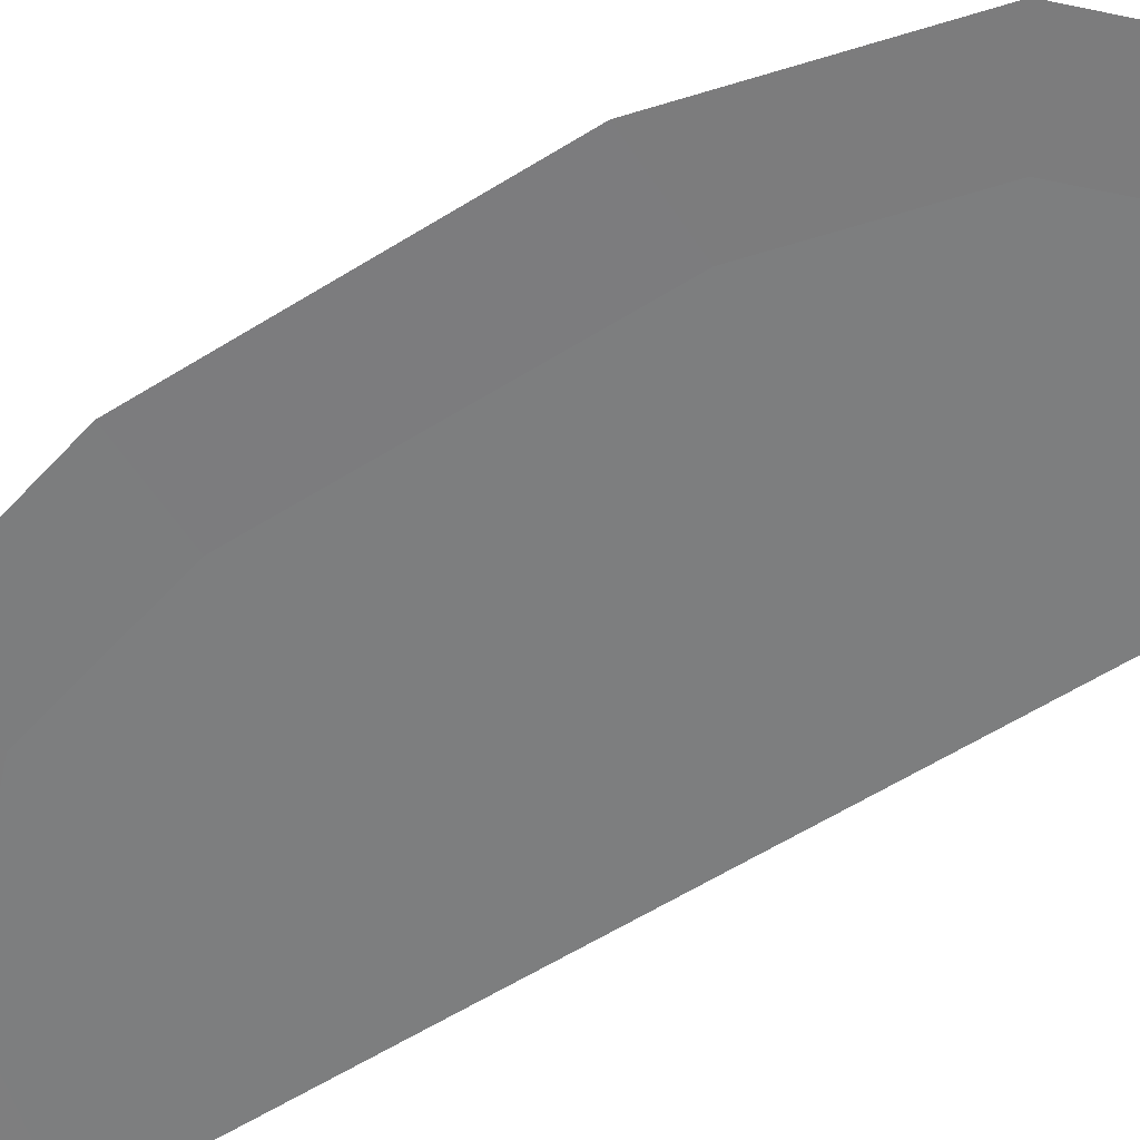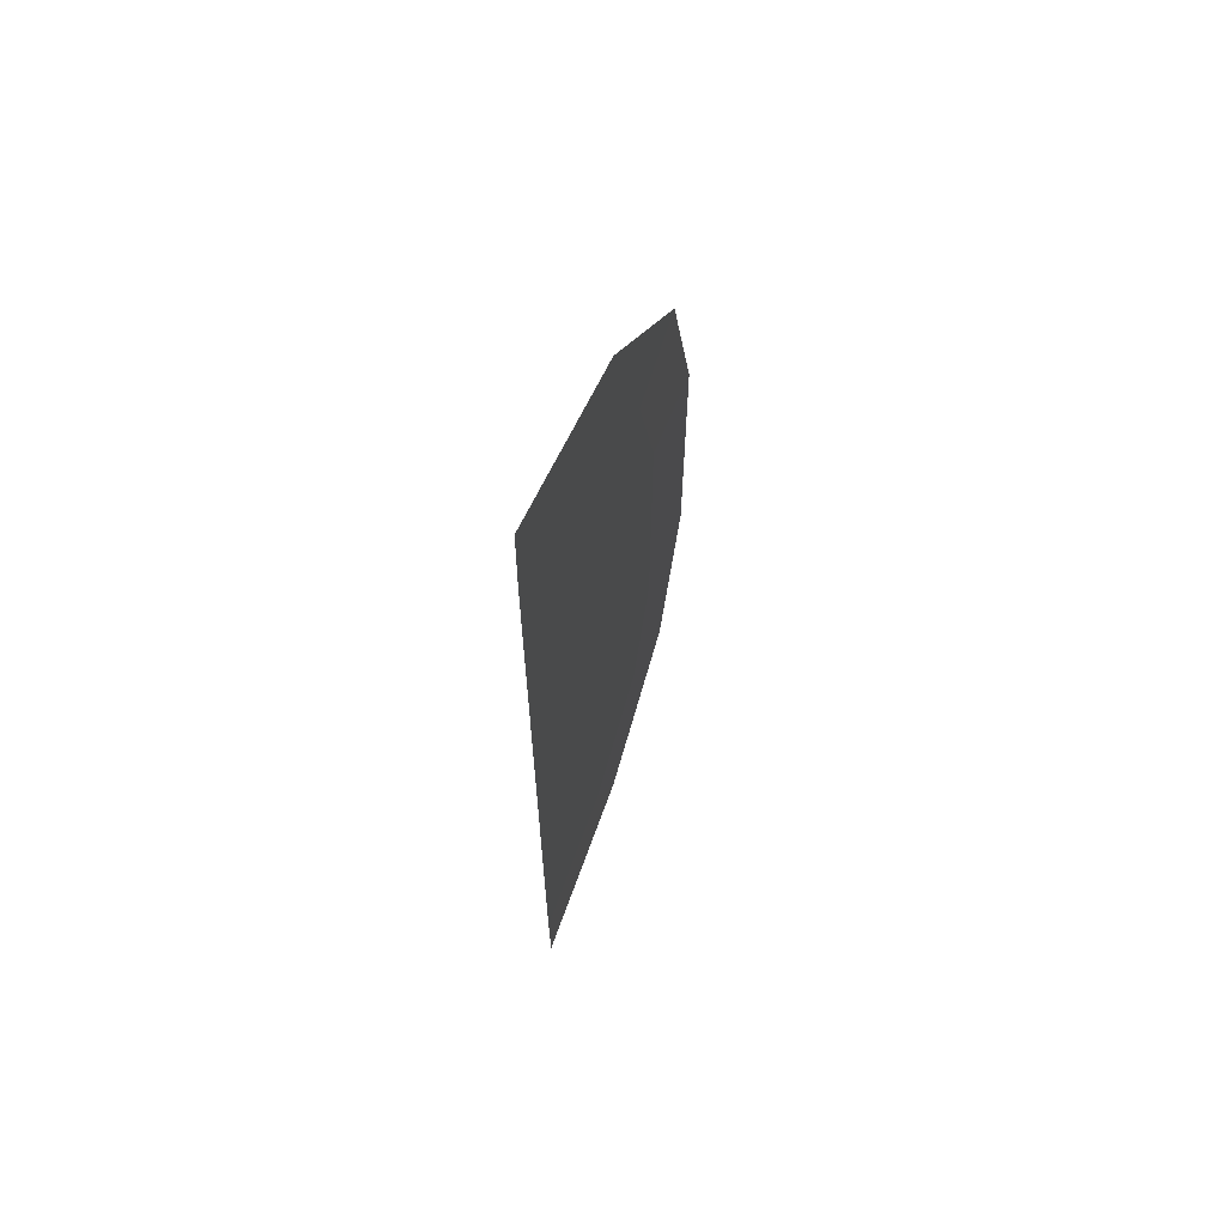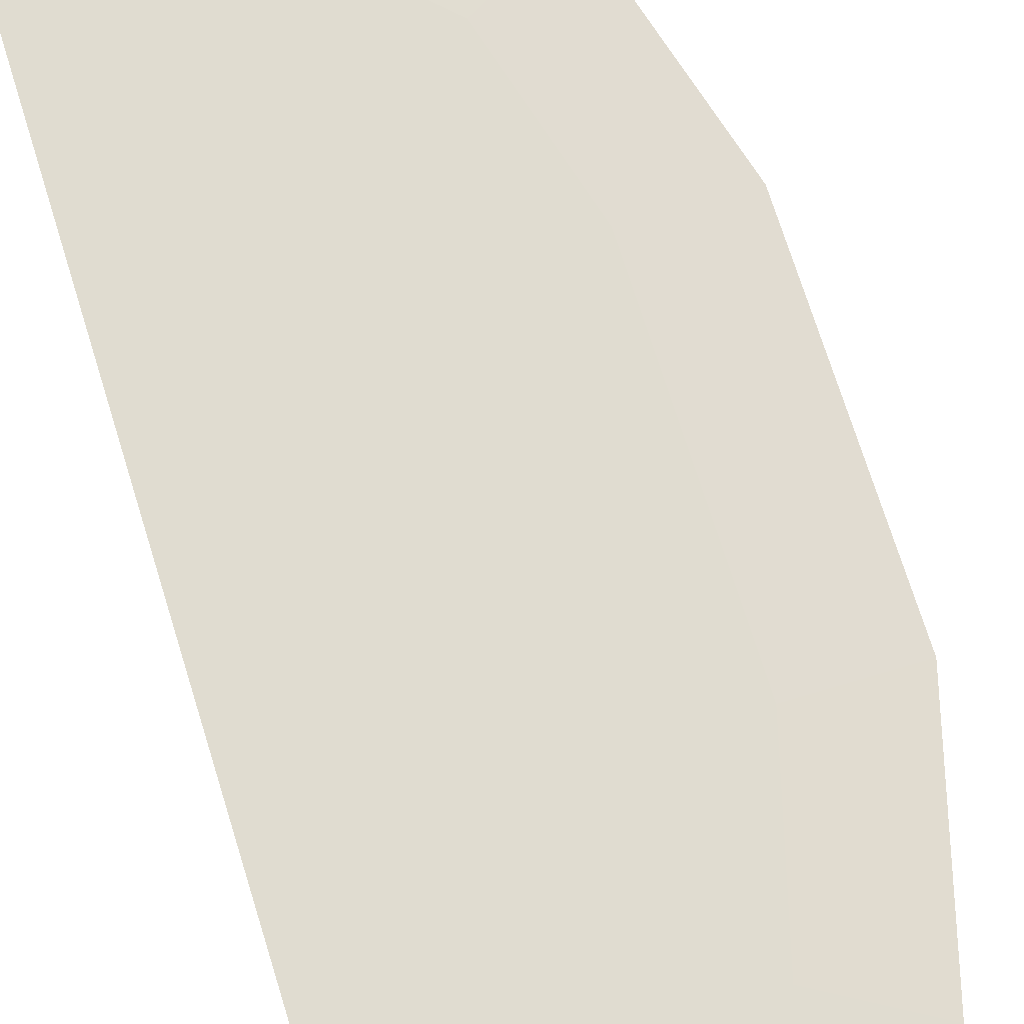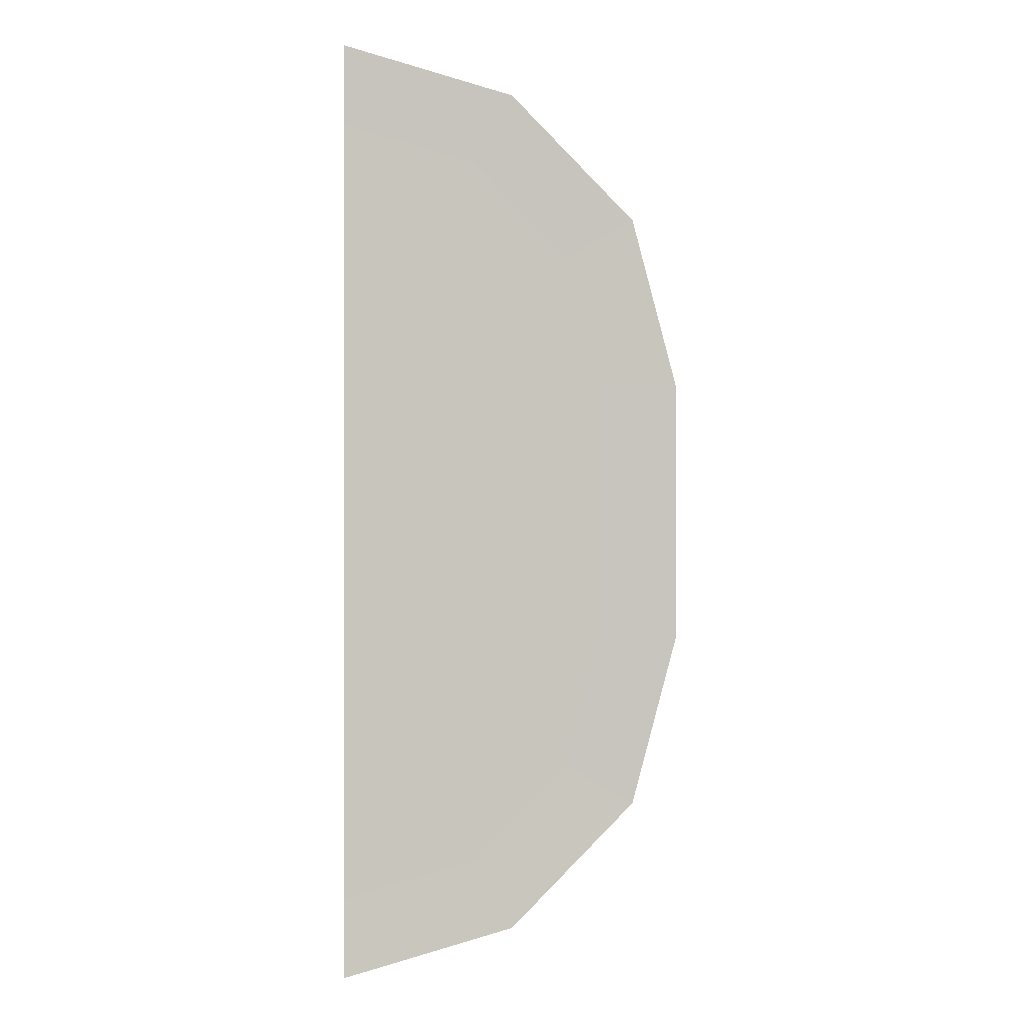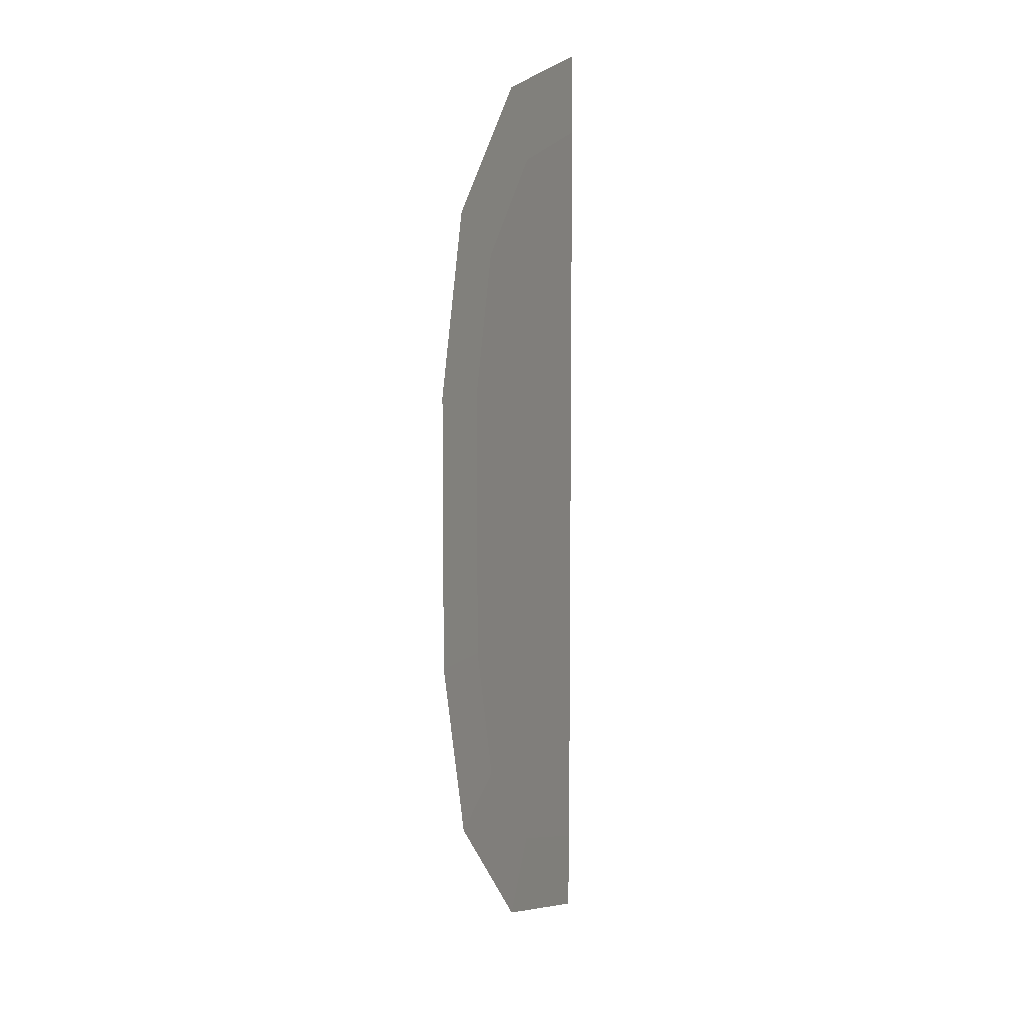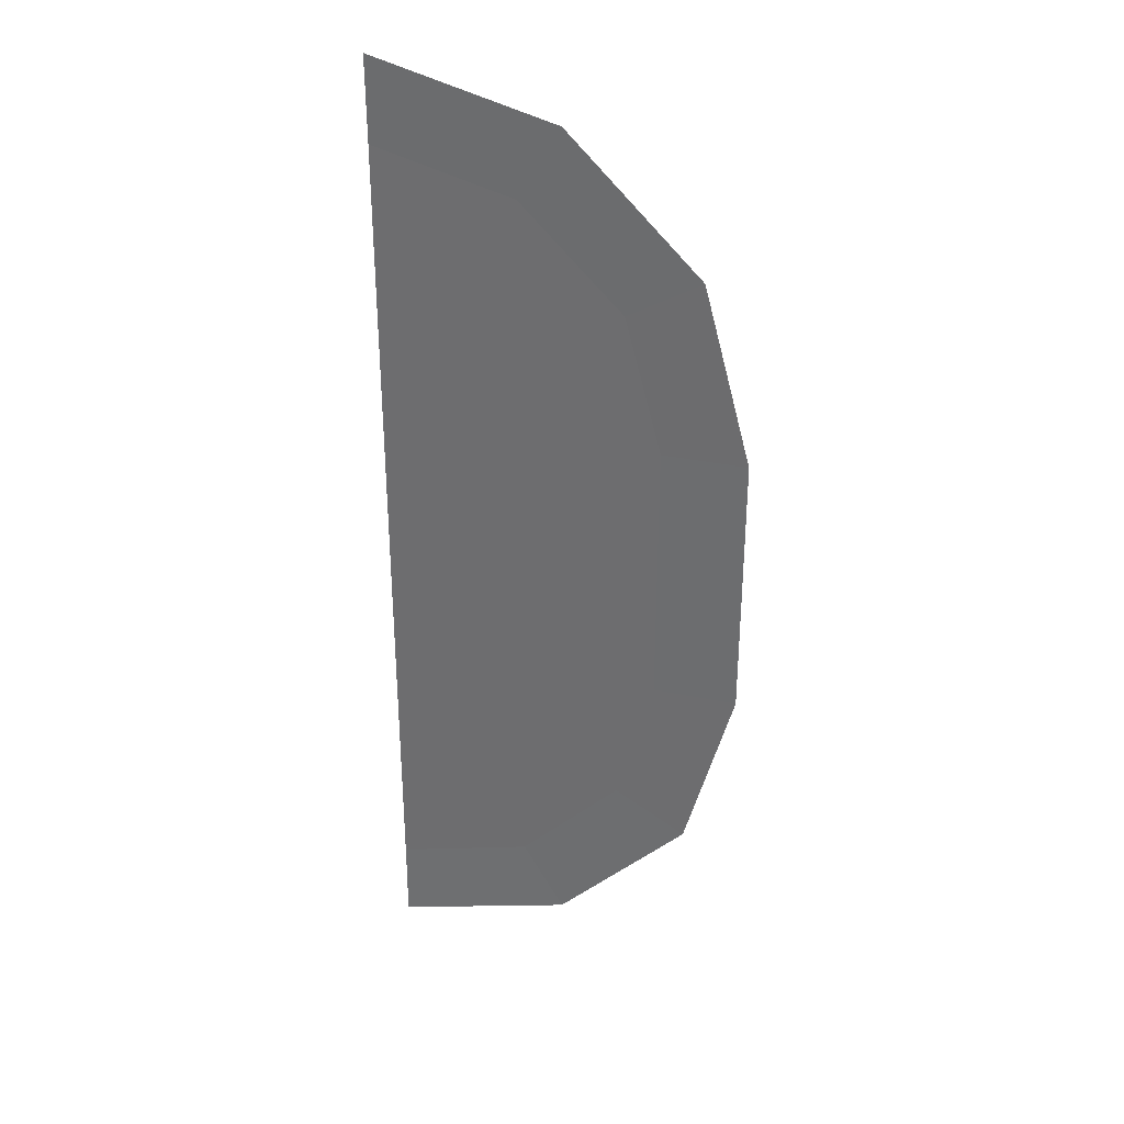
<metadata>
{"format":"obj","ext":"obj","renderer":"f3d","projection":"perspective","resolution":1024,"background":"white","views":[{"elev":-59.3,"azim":122.7,"up":"+Y"},{"elev":65.6,"azim":-68.4,"up":"+Z"},{"elev":69.5,"azim":-17.0,"up":"+Y"},{"elev":0.2,"azim":-7.5,"up":"+Z"},{"elev":7.7,"azim":112.1,"up":"+Z"},{"elev":32.9,"azim":16.0,"up":"+Z"}]}
</metadata>
<code>
o Plane
v 0 0.009674 -5.079
v 0 0 -6.298
v 0 0.009674 -5.229
v 1.676 0.009674 -4.63
v 2.286 0 -5.686
v 1.751 0.009674 -4.76
v 2.904 0.009674 -3.403
v 3.959 0 -4.012
v 3.034 0.009674 -3.478
v 3.353 0.009674 -1.726
v 4.572 0 -1.726
v 3.503 0.009674 -1.726
v 0 0.009674 -1.726
v 0 0.009674 5.079
v 0 0 6.298
v 0 0.009674 5.229
v 1.676 0.009674 4.63
v 2.286 0 5.686
v 1.751 0.009674 4.76
v 2.904 0.009674 3.403
v 3.959 0 4.012
v 3.034 0.009674 3.478
v 3.353 0.009674 1.726
v 4.572 0 1.726
v 3.503 0.009674 1.726
v 0 0.009674 1.726
f 4 3 1
f 7 6 4
f 10 9 7
f 16 17 14
f 19 20 17
f 22 23 20
f 10 25 12
f 4 6 3
f 7 9 6
f 10 12 9
f 16 19 17
f 19 22 20
f 22 25 23
f 10 23 25
f 6 2 3
f 13 4 1
f 9 5 6
f 13 7 4
f 12 8 9
f 13 10 7
f 15 19 16
f 26 14 17
f 18 22 19
f 26 17 20
f 21 25 22
f 26 20 23
f 13 23 10
f 12 24 11
f 6 5 2
f 9 8 5
f 12 11 8
f 15 18 19
f 18 21 22
f 21 24 25
f 13 26 23
f 12 25 24

</code>
